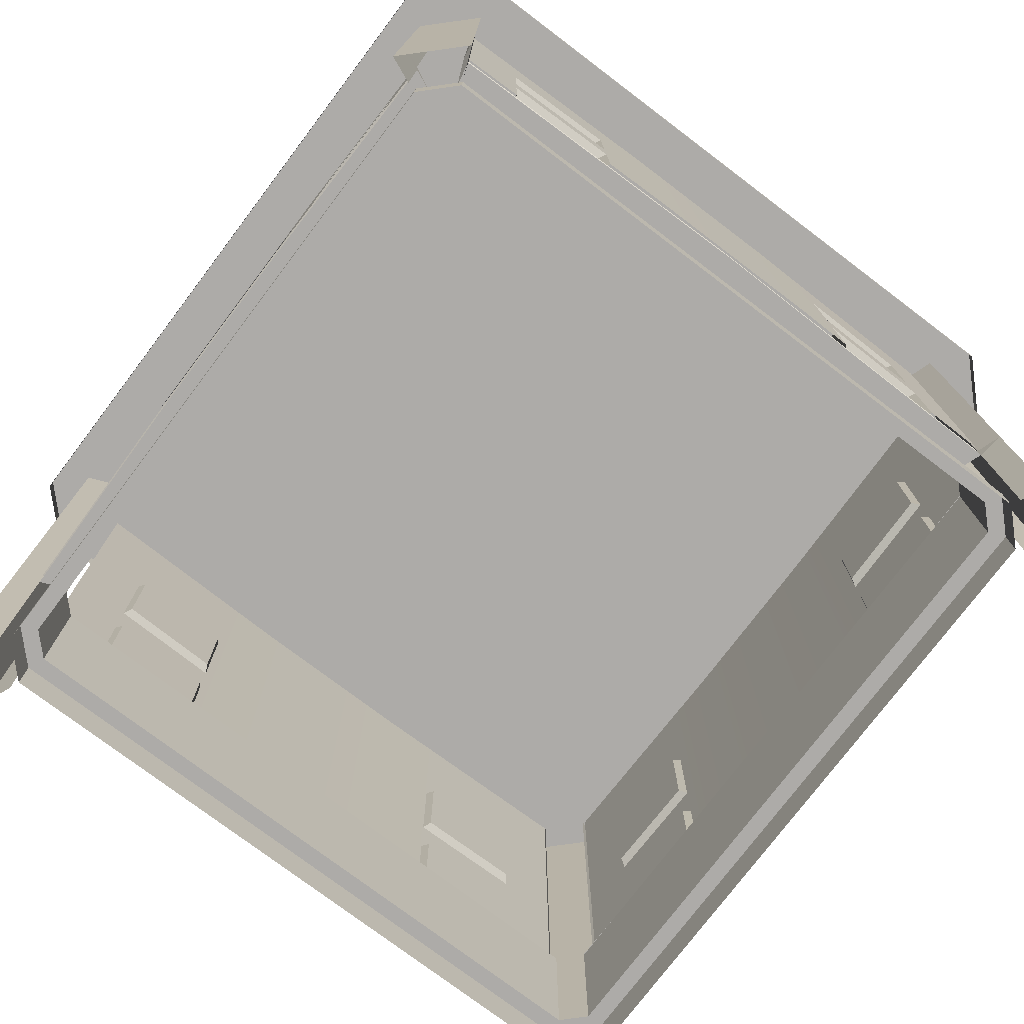
<metadata>
{"format":"obj","ext":"obj","renderer":"f3d","projection":"perspective","resolution":1024,"background":"white","views":[{"elev":-76.5,"azim":52.9,"up":"+Y"}]}
</metadata>
<code>
o alumsiding01.019_tree.002_tree.005_alumsiding01.019_tree.005_alumsiding01.019_tree.002_tree.005_alumsiding01.019_tree.006
v 0 22.6 -11.56
v -11.56 22.6 1e-06
v 11.5 22.6 -0
v 11.5 22.6 -10.84
v 10.78 22.6 -11.56
v 10.78 22.6 11.5
v 11.5 22.6 10.78
v -10.84 22.6 -11.56
v -11.56 22.6 -10.84
v -11.56 22.6 10.78
v -10.84 22.6 11.5
v -3.227 22.6 11.5
v 3.227 22.6 11.5
v 0 23.32 -11.56
v -11.56 23.32 1e-06
v 11.5 23.32 -0
v 11.5 23.32 -10.84
v 10.78 23.32 -11.56
v 10.78 23.32 11.5
v 11.5 23.32 10.78
v -10.84 23.32 -11.56
v -11.56 23.32 -10.84
v -11.56 23.32 10.78
v -10.84 23.32 11.5
v -3.227 23.32 11.5
v 3.227 23.32 11.5
v -12.81 22.6 14.32
v -14.53 22.6 12.61
v 14.48 22.6 12.61
v 12.76 22.6 14.32
v 12.76 22.6 -14.47
v 14.48 22.6 -12.77
v -14.53 22.6 -12.77
v -12.81 22.6 -14.47
v 14.48 22.6 -0.04863
v 0.001035 22.6 -14.47
v -14.53 22.6 -0.04863
v 3.626 22.6 14.32
v -3.624 22.6 14.32
v -12.81 23.32 -14.47
v 14.48 23.32 -0.04863
v -14.53 23.32 -12.77
v -14.53 23.32 -0.04863
v 14.48 23.32 -12.77
v 12.76 23.32 -14.47
v -3.624 23.32 14.32
v 3.626 23.32 14.32
v -14.53 23.32 12.61
v -12.81 23.32 14.32
v 14.48 23.32 12.61
v 12.76 23.32 14.32
v 0.001035 23.32 -14.47
v 0 6.903 -11.56
v -11.56 6.903 1e-06
v 11.5 6.903 -1e-06
v -11.56 6.903 10.78
v -10.84 6.903 11.5
v 10.78 6.903 11.5
v 11.5 6.903 10.78
v 11.5 6.903 -10.84
v 10.78 6.903 -11.56
v -10.84 6.903 -11.56
v -11.56 6.903 -10.84
v 3.227 6.903 11.5
v -3.227 6.903 11.5
v -0 22.6 -13.43
v -13.43 22.6 1e-06
v 13.38 22.6 -0
v -11.55 22.6 13.23
v -13.29 22.6 11.5
v 13.23 22.6 11.5
v 11.5 22.6 13.23
v 11.5 22.6 -13.29
v 13.23 22.6 -11.55
v -13.29 22.6 -11.55
v -11.55 22.6 -13.29
v 3.227 22.6 13.38
v -3.227 22.6 13.38
v -0 6.903 -12.56
v -12.56 6.903 1e-06
v 12.51 6.903 -1e-06
v -11.55 7.768 13.23
v -11.2 6.903 12.37
v 12.37 6.903 11.14
v 13.23 7.768 11.5
v 11.14 6.903 -12.42
v 11.5 7.768 -13.29
v -12.42 6.903 -11.19
v -13.29 7.768 -11.55
v 3.227 6.903 12.51
v -13.29 7.768 11.5
v -12.42 6.903 11.14
v 11.5 7.768 13.23
v 11.14 6.903 12.37
v 12.37 6.903 -11.19
v 13.23 7.768 -11.55
v -11.55 7.768 -13.29
v -11.19 6.903 -12.42
v -3.227 6.903 12.51
v -11.55 0 13.23
v -11.2 -0 12.37
v 12.37 -0 -11.19
v 13.23 -0 -11.55
v -11.55 -0 -13.29
v -11.19 0 -12.42
v -12.42 -0 -11.19
v -13.29 -0 -11.55
v 11.14 0 -12.42
v 11.5 -0 -13.29
v 11.5 0 13.23
v 11.14 -0 12.37
v 12.37 0 11.14
v 13.23 0 11.5
v -13.29 0 11.5
v -12.42 0 11.14
v -11.56 1.708 10.78
v 10.78 1.708 11.5
v 11.5 1.708 -10.84
v -10.84 1.708 -11.56
v -3.227 1.708 11.5
v 0 1.708 -11.56
v -11.56 1.708 1e-06
v 11.5 1.708 -1e-06
v -10.84 1.708 11.5
v 11.5 1.708 10.78
v 10.78 1.708 -11.56
v -11.56 1.708 -10.84
v 3.227 1.708 11.5
v -12.12 1.708 11.02
v -12.12 0.06997 11.02
v -11.07 0.06997 12.07
v 11.02 1.708 12.07
v 11.02 0.06996 12.07
v 12.07 0.06996 11.02
v 12.07 1.708 -11.07
v 12.07 0.06997 -11.07
v 11.02 0.06997 -12.12
v -11.07 1.708 -12.12
v -11.07 0.06997 -12.12
v -12.12 0.06997 -11.07
v 12.07 0.06996 -1e-06
v 0 0.06997 -12.12
v -12.12 0.06997 1e-06
v -3.227 0.06996 12.07
v 3.227 0.06996 12.07
v -3.227 1.708 12.07
v 0 1.708 -12.12
v -12.12 1.708 1e-06
v 12.07 1.708 -1e-06
v -11.07 1.708 12.07
v 12.07 1.708 11.02
v 11.02 1.708 -12.12
v -12.12 1.708 -11.07
v 3.227 1.708 12.07
v 12.35 22.6 -11.25
v 11.16 22.6 -12.34
v 12.35 22.6 11.33
v -12.41 22.6 -11.25
v -11.22 22.6 -12.34
v -12.41 22.6 11.33
v 3.132 22.6 12.55
v -3.134 22.6 12.55
v -11.22 22.6 12.42
v 11.16 22.6 12.42
v -11.22 7.768 12.42
v -10.87 6.903 11.62
v -3.134 6.903 11.74
v -3.134 7.768 12.55
v 3.132 6.903 11.74
v 3.132 7.768 12.55
v 12.49 7.768 0.06625
v 11.68 6.903 0.06625
v 11.55 6.903 -10.9
v 12.35 7.768 -11.25
v -11.22 7.768 -12.34
v -10.87 6.903 -11.53
v -11.6 6.903 -10.9
v -12.41 7.768 -11.25
v 10.82 6.903 -11.53
v 11.16 7.768 -12.34
v 11.16 7.768 12.42
v 10.82 6.903 11.62
v 11.55 6.903 10.98
v 12.35 7.768 11.33
v -12.41 7.768 11.33
v -11.6 6.903 10.98
v -0.000794 6.903 -11.66
v -0.000794 7.768 -12.47
v -12.54 7.768 0.06625
v -11.73 6.903 0.06625
v 11.5 13.39 -13.29
v -11.55 13.39 -13.29
v -13.29 13.39 -11.55
v -13.29 13.39 11.5
v 13.23 13.39 11.5
v 13.23 13.39 -11.55
v -11.55 13.39 13.23
v 11.5 13.39 13.23
v 11.16 13.39 -12.34
v -11.22 13.39 -12.34
v -12.41 13.39 -11.25
v -12.41 13.39 11.33
v 12.35 13.39 11.33
v 12.35 13.39 -11.25
v -11.22 13.39 12.42
v -3.134 13.39 12.55
v 11.16 13.39 12.42
v 3.132 13.39 12.55
v -11.55 17.24 -13.29
v -13.29 17.24 11.5
v 13.23 17.24 -11.55
v -11.55 17.24 13.23
v -11.22 17.24 -12.34
v -12.41 17.24 11.33
v 12.35 17.24 -11.25
v -11.22 17.24 12.42
v -3.134 17.24 12.55
v 11.5 17.24 -13.29
v -13.29 17.24 -11.55
v 13.23 17.24 11.5
v 11.5 17.24 13.23
v 11.16 17.24 -12.34
v -12.41 17.24 -11.25
v 12.35 17.24 11.33
v 11.16 17.24 12.42
v 3.132 17.24 12.55
v -9.038 22.6 11.5
v -5.025 22.6 11.5
v -5.364 22.6 13.21
v -9.416 22.6 13.4
v -5.218 6.903 12.47
v -9.205 6.903 12.41
v -5.185 22.6 12.52
v -9.165 22.6 12.45
v -5.009 6.903 11.71
v -8.994 6.903 11.65
v -5.185 7.768 12.52
v -9.165 7.768 12.45
v -9.163 13.39 12.45
v -5.187 13.39 12.52
v -9.163 17.24 12.45
v -5.187 17.24 12.52
v 9.091 17.24 12.45
v 5.204 17.24 12.52
v 9.091 13.39 12.45
v 5.204 13.39 12.52
v 5.202 7.768 12.52
v 9.093 7.768 12.45
v 8.922 6.903 11.65
v 5.026 6.903 11.71
v 5.202 22.6 12.52
v 9.093 22.6 12.45
v 9.134 6.903 12.41
v 5.235 6.903 12.47
v 9.343 22.6 13.4
v 5.383 22.6 13.21
v 5.044 22.6 11.5
v 8.966 22.6 11.5
v 11.5 11.39 -13.29
v -13.29 11.39 -11.55
v 13.23 11.39 11.5
v 11.5 11.39 13.23
v 11.16 11.39 -12.34
v -12.41 11.39 -11.25
v 12.35 11.39 11.33
v 11.16 11.39 12.42
v 3.132 11.39 12.55
v -11.55 11.39 -13.29
v -13.29 11.39 11.5
v 13.23 11.39 -11.55
v -11.55 11.39 13.23
v -11.22 11.39 -12.34
v -12.41 11.39 11.33
v 12.35 11.39 -11.25
v -11.22 11.39 12.42
v -3.134 11.39 12.55
v -5.186 11.39 12.52
v -9.164 11.39 12.45
v 5.203 11.39 12.52
v 9.092 11.39 12.45
v -8.997 17.08 12.18
v -5.341 17.08 12.24
v -8.997 13.54 12.18
v -5.341 13.54 12.24
v -5.34 7.915 12.24
v -8.998 7.915 12.18
v -8.997 11.25 12.18
v 8.928 13.54 12.18
v 5.354 13.54 12.24
v 5.354 11.25 12.24
v 5.353 7.915 12.24
v 8.93 7.915 12.18
v 8.928 17.08 12.18
v 5.354 17.08 12.24
v -5.341 11.25 12.24
v 8.929 11.25 12.18
v 12.55 22.6 -3.132
v 12.55 22.6 3.134
v 12.42 22.6 11.22
v 12.42 22.6 -11.16
v 12.42 7.768 11.22
v 12.55 7.768 3.134
v 12.55 7.768 -3.132
v 12.42 7.768 -11.16
v 12.42 13.39 11.22
v 12.55 13.39 3.134
v 12.42 13.39 -11.16
v 12.55 13.39 -3.132
v 12.42 17.24 11.22
v 12.55 17.24 3.134
v 12.42 17.24 -11.16
v 12.55 17.24 -3.132
v 12.52 22.6 5.185
v 12.45 22.6 9.165
v 12.52 7.768 5.185
v 12.45 7.768 9.165
v 12.45 13.39 9.163
v 12.52 13.39 5.187
v 12.45 17.24 9.163
v 12.52 17.24 5.187
v 12.45 17.24 -9.091
v 12.52 17.24 -5.204
v 12.45 13.39 -9.091
v 12.52 13.39 -5.204
v 12.52 7.768 -5.202
v 12.45 7.768 -9.093
v 12.52 22.6 -5.202
v 12.45 22.6 -9.093
v 12.42 11.39 -11.16
v 12.55 11.39 -3.132
v 12.42 11.39 11.22
v 12.55 11.39 3.134
v 12.52 11.39 5.186
v 12.45 11.39 9.164
v 12.52 11.39 -5.203
v 12.45 11.39 -9.092
v 12.18 17.08 8.997
v 12.24 17.08 5.341
v 12.18 13.54 8.997
v 12.24 13.54 5.341
v 12.24 7.915 5.34
v 12.18 7.915 8.998
v 12.18 11.25 8.997
v 12.18 13.54 -8.928
v 12.24 13.54 -5.354
v 12.24 11.25 -5.354
v 12.24 7.915 -5.353
v 12.18 7.915 -8.93
v 12.18 17.08 -8.928
v 12.24 17.08 -5.354
v 12.24 11.25 5.341
v 12.18 11.25 -8.929
v -3.132 22.6 -12.55
v 3.134 22.6 -12.55
v 11.22 22.6 -12.42
v -11.16 22.6 -12.42
v 11.22 7.768 -12.42
v 3.134 7.768 -12.55
v -3.132 7.768 -12.55
v -11.16 7.768 -12.42
v 11.22 13.39 -12.42
v 3.134 13.39 -12.55
v -11.16 13.39 -12.42
v -3.132 13.39 -12.55
v 11.22 17.24 -12.42
v 3.134 17.24 -12.55
v -11.16 17.24 -12.42
v -3.132 17.24 -12.55
v 5.185 22.6 -12.52
v 9.165 22.6 -12.45
v 5.185 7.768 -12.52
v 9.165 7.768 -12.45
v 9.163 13.39 -12.45
v 5.187 13.39 -12.52
v 9.163 17.24 -12.45
v 5.187 17.24 -12.52
v -9.091 17.24 -12.45
v -5.204 17.24 -12.52
v -9.091 13.39 -12.45
v -5.204 13.39 -12.52
v -5.202 7.768 -12.52
v -9.093 7.768 -12.45
v -5.202 22.6 -12.52
v -9.093 22.6 -12.45
v -11.16 11.39 -12.42
v -3.132 11.39 -12.55
v 11.22 11.39 -12.42
v 3.134 11.39 -12.55
v 5.186 11.39 -12.52
v 9.164 11.39 -12.45
v -5.203 11.39 -12.52
v -9.092 11.39 -12.45
v 8.997 17.08 -12.18
v 5.341 17.08 -12.24
v 8.997 13.54 -12.18
v 5.341 13.54 -12.24
v 5.34 7.915 -12.24
v 8.998 7.915 -12.18
v 8.997 11.25 -12.18
v -8.928 13.54 -12.18
v -5.354 13.54 -12.24
v -5.354 11.25 -12.24
v -5.353 7.915 -12.24
v -8.93 7.915 -12.18
v -8.928 17.08 -12.18
v -5.354 17.08 -12.24
v 5.341 11.25 -12.24
v -8.929 11.25 -12.18
v -12.55 22.6 3.132
v -12.55 22.6 -3.134
v -12.42 22.6 -11.22
v -12.42 22.6 11.16
v -12.42 7.768 -11.22
v -12.55 7.768 -3.134
v -12.55 7.768 3.132
v -12.42 7.768 11.16
v -12.42 13.39 -11.22
v -12.55 13.39 -3.134
v -12.42 13.39 11.16
v -12.55 13.39 3.132
v -12.42 17.24 -11.22
v -12.55 17.24 -3.134
v -12.42 17.24 11.16
v -12.55 17.24 3.132
v -12.52 22.6 -5.185
v -12.45 22.6 -9.165
v -12.52 7.768 -5.185
v -12.45 7.768 -9.165
v -12.45 13.39 -9.163
v -12.52 13.39 -5.187
v -12.45 17.24 -9.163
v -12.52 17.24 -5.187
v -12.45 17.24 9.091
v -12.52 17.24 5.204
v -12.45 13.39 9.091
v -12.52 13.39 5.204
v -12.52 7.768 5.202
v -12.45 7.768 9.093
v -12.52 22.6 5.202
v -12.45 22.6 9.093
v -12.42 11.39 11.16
v -12.55 11.39 3.132
v -12.42 11.39 -11.22
v -12.55 11.39 -3.134
v -12.52 11.39 -5.186
v -12.45 11.39 -9.164
v -12.52 11.39 5.203
v -12.45 11.39 9.092
v -12.18 17.08 -8.997
v -12.24 17.08 -5.341
v -12.18 13.54 -8.997
v -12.24 13.54 -5.341
v -12.24 7.915 -5.34
v -12.18 7.915 -8.998
v -12.18 11.25 -8.997
v -12.18 13.54 8.928
v -12.24 13.54 5.354
v -12.24 11.25 5.354
v -12.24 7.915 5.353
v -12.18 7.915 8.93
v -12.18 17.08 8.928
v -12.24 17.08 5.354
v -12.24 11.25 -5.341
v -12.18 11.25 8.929
v 3.776 7.932 12.57
v -3.774 7.932 12.57
v -3.774 10.67 12.57
v 3.776 10.67 12.57
v -3.332 8.177 12.56
v 3.333 8.177 12.56
v -3.332 10.43 12.56
v 3.333 10.43 12.56
f 79 179 86
f 81 173 172
f 81 183 84
f 99 169 167
f 80 177 88
f 90 250 169
f 79 176 187
f 232 166 83
f 80 186 190
f 99 235 231
f 231 236 232
f 253 182 249
f 249 254 253
f 79 187 179
f 81 95 173
f 81 172 183
f 99 90 169
f 80 190 177
f 90 254 250
f 79 98 176
f 232 236 166
f 80 92 186
f 99 167 235
f 231 235 236
f 253 94 182
f 249 250 254
f 9 67 2
f 5 74 73
f 12 77 13
f 93 261 262
f 118 149 135
f 124 146 120
f 10 69 11
f 125 149 123
f 21 52 40
f 23 49 24
f 22 43 15
f 20 41 16
f 18 52 14
f 23 24 25
f 26 19 20
f 23 25 15
f 25 26 16
f 21 22 15
f 26 20 16
f 16 17 14
f 17 18 14
f 14 21 15
f 19 47 51
f 17 41 44
f 33 40 34
f 30 47 38
f 36 45 31
f 29 51 30
f 34 52 36
f 39 49 27
f 32 41 35
f 37 42 33
f 31 44 32
f 38 46 39
f 27 48 28
f 28 43 37
f 35 50 29
f 20 51 50
f 23 43 48
f 17 45 18
f 26 46 47
f 22 40 42
f 24 46 25
f 15 16 14
f 91 271 269
f 64 120 128
f 270 87 259
f 268 89 260
f 7 68 3
f 10 67 70
f 121 61 126
f 119 53 121
f 122 56 54
f 54 127 122
f 260 178 264
f 88 178 89
f 98 175 176
f 4 68 74
f 228 78 12
f 8 66 76
f 76 213 209
f 6 71 7
f 5 66 1
f 6 255 72
f 8 75 9
f 87 263 259
f 95 174 173
f 92 114 91
f 97 107 89
f 93 113 85
f 88 107 106
f 72 225 221
f 92 185 186
f 83 100 101
f 86 109 108
f 95 103 96
f 91 100 82
f 96 109 87
f 94 110 93
f 98 104 97
f 84 113 112
f 120 154 128
f 117 154 132
f 126 147 121
f 124 65 57
f 55 118 60
f 119 63 62
f 60 126 61
f 58 125 59
f 116 57 56
f 64 117 58
f 125 55 59
f 134 149 151
f 154 133 132
f 130 150 129
f 133 151 132
f 135 137 152
f 139 153 138
f 135 141 136
f 131 146 150
f 148 140 143
f 130 148 143
f 139 147 142
f 142 152 137
f 154 144 145
f 119 153 127
f 127 148 122
f 118 152 126
f 116 148 129
f 117 151 125
f 119 147 138
f 116 150 124
f 250 170 169
f 242 206 217
f 161 217 226
f 166 238 165
f 170 167 169
f 173 171 172
f 188 179 187
f 188 176 175
f 189 186 185
f 189 177 190
f 183 171 184
f 70 214 210
f 83 165 82
f 86 180 87
f 85 265 261
f 94 181 182
f 211 155 215
f 84 184 85
f 82 275 271
f 212 205 216
f 270 204 274
f 195 224 220
f 194 273 269
f 208 276 267
f 205 241 216
f 252 225 164
f 198 266 262
f 191 222 218
f 192 272 268
f 219 201 223
f 192 219 209
f 196 218 211
f 194 212 210
f 198 220 221
f 72 220 71
f 210 69 70
f 74 218 73
f 209 75 76
f 219 158 75
f 218 156 73
f 244 208 246
f 235 168 237
f 220 157 71
f 212 163 69
f 211 204 196
f 210 202 194
f 226 206 208
f 221 207 198
f 192 213 200
f 233 217 162
f 243 207 225
f 216 234 163
f 275 238 278
f 237 276 277
f 242 234 241
f 240 283 239
f 237 236 235
f 240 278 277
f 227 229 228
f 11 230 227
f 266 248 181
f 257 77 256
f 182 248 249
f 267 247 279
f 280 292 248
f 247 292 291
f 249 247 250
f 256 258 257
f 244 252 251
f 251 226 244
f 279 245 246
f 208 279 246
f 207 280 266
f 278 286 287
f 277 206 240
f 205 278 239
f 97 272 175
f 262 181 93
f 267 168 170
f 269 185 91
f 270 174 96
f 271 205 197
f 261 203 195
f 259 199 191
f 260 201 193
f 268 193 192
f 196 259 191
f 269 197 194
f 198 261 195
f 282 283 284
f 291 296 290
f 289 293 294
f 295 286 285
f 279 296 280
f 240 282 284
f 244 293 243
f 239 281 241
f 246 294 244
f 242 281 282
f 237 286 238
f 245 293 288
f 277 287 295
f 277 285 237
f 246 288 289
f 279 291 290
f 320 306 310
f 297 310 312
f 308 332 330
f 305 319 309
f 328 311 300
f 322 308 324
f 312 306 308
f 313 310 298
f 321 307 311
f 309 314 299
f 331 316 334
f 315 332 333
f 313 319 320
f 318 339 317
f 318 334 333
f 329 326 304
f 330 325 335
f 336 348 326
f 322 328 327
f 327 312 322
f 335 323 324
f 308 335 324
f 307 336 329
f 334 342 343
f 333 306 318
f 305 334 317
f 330 302 303
f 338 339 340
f 347 352 346
f 345 349 350
f 351 342 341
f 335 352 336
f 318 338 340
f 322 349 321
f 317 337 319
f 324 350 322
f 320 337 338
f 323 349 344
f 333 343 351
f 333 341 315
f 324 344 345
f 335 347 346
f 376 362 366
f 353 366 368
f 364 388 386
f 361 375 365
f 384 367 356
f 378 364 380
f 364 366 362
f 369 366 354
f 377 363 367
f 365 370 355
f 387 372 390
f 371 388 389
f 376 370 375
f 374 395 373
f 374 390 389
f 385 382 360
f 386 381 391
f 392 404 382
f 383 377 384
f 383 368 378
f 391 379 380
f 364 391 380
f 363 392 385
f 390 398 399
f 389 362 374
f 361 390 373
f 386 358 359
f 394 395 396
f 402 404 408
f 401 405 406
f 397 399 398
f 391 408 392
f 374 394 396
f 378 405 377
f 373 393 375
f 380 406 378
f 376 393 394
f 379 405 400
f 389 399 407
f 389 397 371
f 380 400 401
f 391 403 402
f 432 418 422
f 409 422 424
f 420 444 442
f 417 431 421
f 440 423 412
f 434 420 436
f 424 418 420
f 425 422 410
f 433 419 423
f 421 426 411
f 443 428 446
f 427 444 445
f 425 431 432
f 430 451 429
f 430 446 445
f 441 438 416
f 442 437 447
f 448 460 438
f 439 433 440
f 439 424 434
f 447 435 436
f 420 447 436
f 419 448 441
f 446 454 455
f 445 418 430
f 417 446 429
f 415 444 414
f 450 451 452
f 458 460 464
f 457 461 462
f 463 454 453
f 447 464 448
f 430 450 452
f 434 461 433
f 429 449 431
f 436 462 434
f 432 449 450
f 435 461 456
f 445 455 463
f 445 453 427
f 436 456 457
f 447 459 458
f 470 471 469
f 465 472 470
f 466 470 469
f 468 471 472
f 467 469 471
f 9 75 67
f 5 4 74
f 12 78 77
f 93 85 261
f 118 123 149
f 124 150 146
f 10 70 69
f 125 151 149
f 21 14 52
f 23 48 49
f 22 42 43
f 20 50 41
f 18 45 52
f 19 26 47
f 17 16 41
f 33 42 40
f 30 51 47
f 36 52 45
f 29 50 51
f 34 40 52
f 39 46 49
f 32 44 41
f 37 43 42
f 31 45 44
f 38 47 46
f 27 49 48
f 28 48 43
f 35 41 50
f 20 19 51
f 23 15 43
f 17 44 45
f 26 25 46
f 22 21 40
f 24 49 46
f 15 25 16
f 91 82 271
f 64 65 120
f 270 96 87
f 268 97 89
f 7 71 68
f 10 2 67
f 121 53 61
f 119 62 53
f 122 116 56
f 54 63 127
f 260 89 178
f 88 177 178
f 98 97 175
f 4 3 68
f 228 229 78
f 8 1 66
f 76 159 213
f 6 72 71
f 5 73 66
f 6 258 255
f 8 76 75
f 87 180 263
f 95 96 174
f 92 115 114
f 97 104 107
f 93 110 113
f 88 89 107
f 72 164 225
f 92 91 185
f 83 82 100
f 86 87 109
f 95 102 103
f 91 114 100
f 96 103 109
f 94 111 110
f 98 105 104
f 84 85 113
f 120 146 154
f 117 128 154
f 126 152 147
f 124 120 65
f 55 123 118
f 119 127 63
f 60 118 126
f 58 117 125
f 116 124 57
f 64 128 117
f 125 123 55
f 134 141 149
f 154 145 133
f 130 131 150
f 133 134 151
f 135 136 137
f 139 140 153
f 135 149 141
f 131 144 146
f 148 153 140
f 130 129 148
f 139 138 147
f 142 147 152
f 154 146 144
f 119 138 153
f 127 153 148
f 118 135 152
f 116 122 148
f 117 132 151
f 119 121 147
f 116 129 150
f 250 247 170
f 242 240 206
f 161 162 217
f 166 236 238
f 170 168 167
f 173 174 171
f 188 180 179
f 188 187 176
f 189 190 186
f 189 178 177
f 183 172 171
f 70 160 214
f 83 166 165
f 86 179 180
f 85 184 265
f 94 93 181
f 211 74 155
f 84 183 184
f 82 165 275
f 212 197 205
f 270 196 204
f 195 203 224
f 194 202 273
f 208 206 276
f 205 239 241
f 252 243 225
f 198 207 266
f 191 199 222
f 192 200 272
f 219 193 201
f 192 193 219
f 196 191 218
f 194 197 212
f 198 195 220
f 72 221 220
f 210 212 69
f 74 211 218
f 209 219 75
f 219 223 158
f 218 222 156
f 244 226 208
f 235 167 168
f 220 224 157
f 212 216 163
f 211 215 204
f 210 214 202
f 226 217 206
f 221 225 207
f 192 209 213
f 233 242 217
f 243 245 207
f 216 241 234
f 275 165 238
f 237 168 276
f 242 233 234
f 240 284 283
f 237 238 236
f 240 239 278
f 227 230 229
f 11 69 230
f 266 280 248
f 257 13 77
f 182 181 248
f 267 170 247
f 280 296 292
f 247 248 292
f 249 248 247
f 256 255 258
f 244 243 252
f 251 161 226
f 279 280 245
f 208 267 279
f 207 245 280
f 278 238 286
f 277 276 206
f 205 275 278
f 97 268 272
f 262 266 181
f 267 276 168
f 269 273 185
f 270 274 174
f 271 275 205
f 261 265 203
f 259 263 199
f 260 264 201
f 268 260 193
f 196 270 259
f 269 271 197
f 198 262 261
f 282 281 283
f 291 292 296
f 289 288 293
f 295 287 286
f 279 290 296
f 240 242 282
f 244 294 293
f 239 283 281
f 246 289 294
f 242 241 281
f 237 285 286
f 245 243 293
f 277 278 287
f 277 295 285
f 246 245 288
f 279 247 291
f 320 318 306
f 297 298 310
f 308 306 332
f 305 317 319
f 328 321 311
f 322 312 308
f 312 310 306
f 313 320 310
f 321 323 307
f 309 319 314
f 331 301 316
f 315 302 332
f 313 314 319
f 318 340 339
f 318 317 334
f 329 336 326
f 330 303 325
f 336 352 348
f 322 321 328
f 327 297 312
f 335 336 323
f 308 330 335
f 307 323 336
f 334 316 342
f 333 332 306
f 305 331 334
f 330 332 302
f 338 337 339
f 347 348 352
f 345 344 349
f 351 343 342
f 335 346 352
f 318 320 338
f 322 350 349
f 317 339 337
f 324 345 350
f 320 319 337
f 323 321 349
f 333 334 343
f 333 351 341
f 324 323 344
f 335 325 347
f 376 374 362
f 353 354 366
f 364 362 388
f 361 373 375
f 384 377 367
f 378 368 364
f 364 368 366
f 369 376 366
f 377 379 363
f 365 375 370
f 387 357 372
f 371 358 388
f 376 369 370
f 374 396 395
f 374 373 390
f 385 392 382
f 386 359 381
f 392 408 404
f 383 378 377
f 383 353 368
f 391 392 379
f 364 386 391
f 363 379 392
f 390 372 398
f 389 388 362
f 361 387 390
f 386 388 358
f 394 393 395
f 402 403 404
f 401 400 405
f 397 407 399
f 391 402 408
f 374 376 394
f 378 406 405
f 373 395 393
f 380 401 406
f 376 375 393
f 379 377 405
f 389 390 399
f 389 407 397
f 380 379 400
f 391 381 403
f 432 430 418
f 409 410 422
f 420 418 444
f 417 429 431
f 440 433 423
f 434 424 420
f 424 422 418
f 425 432 422
f 433 435 419
f 421 431 426
f 443 413 428
f 427 414 444
f 425 426 431
f 430 452 451
f 430 429 446
f 441 448 438
f 442 415 437
f 448 464 460
f 439 434 433
f 439 409 424
f 447 448 435
f 420 442 447
f 419 435 448
f 446 428 454
f 445 444 418
f 417 443 446
f 415 442 444
f 450 449 451
f 458 459 460
f 457 456 461
f 463 455 454
f 447 458 464
f 430 432 450
f 434 462 461
f 429 451 449
f 436 457 462
f 432 431 449
f 435 433 461
f 445 446 455
f 445 463 453
f 436 435 456
f 447 437 459
f 470 472 471
f 465 468 472
f 466 465 470
f 468 467 471
f 467 466 469

</code>
